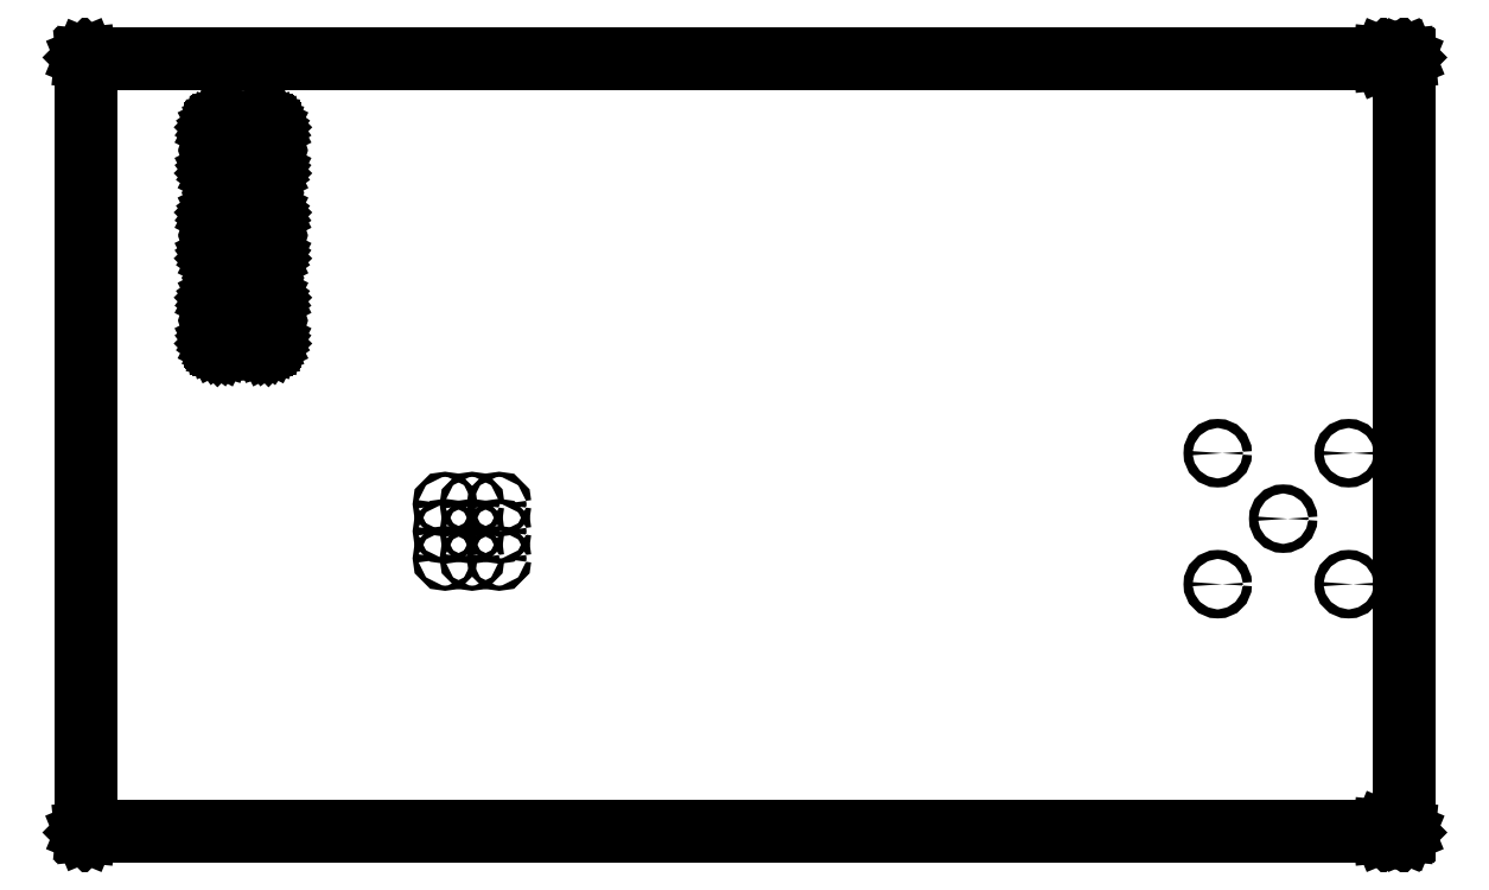
<metadata>
{"format":"dxf","ext":"dxf","renderer":"ezdxf+matplotlib","layout":"modelspace","background":"white","min_lineweight":24,"dpi":150}
</metadata>
<code>
0
SECTION
2
ENTITIES
0
LINE
8
BLACK
10
7.291
20
-3.907
11
7.292
21
-3.908
0
LINE
8
BLACK
10
7.292
20
-3.908
11
7.292
21
-3.908
0
LINE
8
BLACK
10
7.292
20
-3.908
11
7.293
21
-3.909
0
LINE
8
BLACK
10
7.293
20
-3.909
11
7.293
21
-3.911
0
LINE
8
BLACK
10
7.293
20
-3.911
11
7.292
21
-3.912
0
LINE
8
BLACK
10
7.292
20
-3.912
11
7.292
21
-3.912
0
LINE
8
BLACK
10
7.292
20
-3.912
11
7.291
21
-3.913
0
LINE
8
BLACK
10
7.291
20
-3.913
11
7.29
21
-3.913
0
LINE
8
BLACK
10
7.29
20
-3.913
11
5.313
21
-3.913
0
LINE
8
BLACK
10
5.313
20
-3.913
11
5.313
21
-5.087
0
LINE
8
BLACK
10
5.313
20
-5.087
11
7.29
21
-5.087
0
LINE
8
BLACK
10
7.29
20
-5.087
11
7.291
21
-5.087
0
LINE
8
BLACK
10
7.291
20
-5.087
11
7.292
21
-5.088
0
LINE
8
BLACK
10
7.292
20
-5.088
11
7.292
21
-5.088
0
LINE
8
BLACK
10
7.292
20
-5.088
11
7.293
21
-5.089
0
LINE
8
BLACK
10
7.293
20
-5.089
11
7.293
21
-5.091
0
LINE
8
BLACK
10
7.293
20
-5.091
11
7.292
21
-5.092
0
LINE
8
BLACK
10
7.292
20
-5.092
11
7.292
21
-5.092
0
LINE
8
BLACK
10
7.292
20
-5.092
11
7.291
21
-5.093
0
LINE
8
BLACK
10
7.291
20
-5.093
11
7.29
21
-5.093
0
LINE
8
BLACK
10
7.29
20
-5.093
11
5.31
21
-5.093
0
LINE
8
BLACK
10
5.31
20
-5.093
11
5.309
21
-5.093
0
LINE
8
BLACK
10
5.309
20
-5.093
11
5.308
21
-5.092
0
LINE
8
BLACK
10
5.308
20
-5.092
11
5.308
21
-5.092
0
LINE
8
BLACK
10
5.308
20
-5.092
11
5.307
21
-5.091
0
LINE
8
BLACK
10
5.307
20
-5.091
11
5.307
21
-5.09
0
LINE
8
BLACK
10
5.307
20
-5.09
11
5.307
21
-3.91
0
LINE
8
BLACK
10
5.307
20
-3.91
11
5.307
21
-3.909
0
LINE
8
BLACK
10
5.307
20
-3.909
11
5.308
21
-3.908
0
LINE
8
BLACK
10
5.308
20
-3.908
11
5.308
21
-3.908
0
LINE
8
BLACK
10
5.308
20
-3.908
11
5.309
21
-3.907
0
LINE
8
BLACK
10
5.309
20
-3.907
11
5.31
21
-3.907
0
LINE
8
BLACK
10
5.31
20
-3.907
11
7.29
21
-3.907
0
LINE
8
BLACK
10
7.29
20
-3.907
11
7.291
21
-3.907
0
LINE
8
BLACK
10
7.324
20
-3.908
11
7.325
21
-3.908
0
LINE
8
BLACK
10
7.325
20
-3.908
11
7.326
21
-3.909
0
LINE
8
BLACK
10
7.326
20
-3.909
11
7.326
21
-3.91
0
LINE
8
BLACK
10
7.326
20
-3.91
11
7.326
21
-5.09
0
LINE
8
BLACK
10
7.326
20
-5.09
11
7.326
21
-5.091
0
LINE
8
BLACK
10
7.326
20
-5.091
11
7.325
21
-5.092
0
LINE
8
BLACK
10
7.325
20
-5.092
11
7.324
21
-5.092
0
LINE
8
BLACK
10
7.324
20
-5.092
11
7.323
21
-5.093
0
LINE
8
BLACK
10
7.323
20
-5.093
11
7.322
21
-5.093
0
LINE
8
BLACK
10
7.322
20
-5.093
11
7.321
21
-5.092
0
LINE
8
BLACK
10
7.321
20
-5.092
11
7.32
21
-5.092
0
LINE
8
BLACK
10
7.32
20
-5.092
11
7.32
21
-5.091
0
LINE
8
BLACK
10
7.32
20
-5.091
11
7.32
21
-5.09
0
LINE
8
BLACK
10
7.32
20
-5.09
11
7.32
21
-3.91
0
LINE
8
BLACK
10
7.32
20
-3.91
11
7.32
21
-3.909
0
LINE
8
BLACK
10
7.32
20
-3.909
11
7.32
21
-3.908
0
LINE
8
BLACK
10
7.32
20
-3.908
11
7.321
21
-3.908
0
LINE
8
BLACK
10
7.321
20
-3.908
11
7.322
21
-3.907
0
LINE
8
BLACK
10
7.322
20
-3.907
11
7.323
21
-3.907
0
LINE
8
BLACK
10
7.323
20
-3.907
11
7.324
21
-3.908
0
LINE
8
BLACK
10
5.581
20
-4.27
11
5.585
21
-4.27
0
LINE
8
BLACK
10
5.585
20
-4.27
11
5.589
21
-4.272
0
LINE
8
BLACK
10
5.589
20
-4.272
11
5.592
21
-4.275
0
LINE
8
BLACK
10
5.592
20
-4.275
11
5.594
21
-4.278
0
LINE
8
BLACK
10
5.594
20
-4.278
11
5.594
21
-4.282
0
LINE
8
BLACK
10
5.594
20
-4.282
11
5.594
21
-4.338
0
LINE
8
BLACK
10
5.594
20
-4.338
11
5.594
21
-4.342
0
LINE
8
BLACK
10
5.594
20
-4.342
11
5.592
21
-4.345
0
LINE
8
BLACK
10
5.592
20
-4.345
11
5.589
21
-4.348
0
LINE
8
BLACK
10
5.589
20
-4.348
11
5.585
21
-4.35
0
LINE
8
BLACK
10
5.585
20
-4.35
11
5.581
21
-4.35
0
LINE
8
BLACK
10
5.581
20
-4.35
11
5.519
21
-4.35
0
LINE
8
BLACK
10
5.519
20
-4.35
11
5.515
21
-4.35
0
LINE
8
BLACK
10
5.515
20
-4.35
11
5.511
21
-4.348
0
LINE
8
BLACK
10
5.511
20
-4.348
11
5.508
21
-4.345
0
LINE
8
BLACK
10
5.508
20
-4.345
11
5.506
21
-4.342
0
LINE
8
BLACK
10
5.506
20
-4.342
11
5.506
21
-4.338
0
LINE
8
BLACK
10
5.506
20
-4.338
11
5.506
21
-4.282
0
LINE
8
BLACK
10
5.506
20
-4.282
11
5.506
21
-4.278
0
LINE
8
BLACK
10
5.506
20
-4.278
11
5.508
21
-4.275
0
LINE
8
BLACK
10
5.508
20
-4.275
11
5.511
21
-4.272
0
LINE
8
BLACK
10
5.511
20
-4.272
11
5.515
21
-4.27
0
LINE
8
BLACK
10
5.515
20
-4.27
11
5.519
21
-4.27
0
LINE
8
BLACK
10
5.519
20
-4.27
11
5.581
21
-4.27
0
LINE
8
BLACK
10
5.519
20
-4.272
11
5.517
21
-4.272
0
LINE
8
BLACK
10
5.517
20
-4.272
11
5.514
21
-4.273
0
LINE
8
BLACK
10
5.514
20
-4.273
11
5.511
21
-4.275
0
LINE
8
BLACK
10
5.511
20
-4.275
11
5.509
21
-4.277
0
LINE
8
BLACK
10
5.509
20
-4.277
11
5.508
21
-4.281
0
LINE
8
BLACK
10
5.508
20
-4.281
11
5.508
21
-4.282
0
LINE
8
BLACK
10
5.508
20
-4.282
11
5.508
21
-4.338
0
LINE
8
BLACK
10
5.508
20
-4.338
11
5.508
21
-4.339
0
LINE
8
BLACK
10
5.508
20
-4.339
11
5.509
21
-4.343
0
LINE
8
BLACK
10
5.509
20
-4.343
11
5.511
21
-4.345
0
LINE
8
BLACK
10
5.511
20
-4.345
11
5.514
21
-4.347
0
LINE
8
BLACK
10
5.514
20
-4.347
11
5.517
21
-4.348
0
LINE
8
BLACK
10
5.517
20
-4.348
11
5.519
21
-4.348
0
LINE
8
BLACK
10
5.519
20
-4.348
11
5.581
21
-4.348
0
LINE
8
BLACK
10
5.581
20
-4.348
11
5.583
21
-4.348
0
LINE
8
BLACK
10
5.583
20
-4.348
11
5.586
21
-4.347
0
LINE
8
BLACK
10
5.586
20
-4.347
11
5.589
21
-4.345
0
LINE
8
BLACK
10
5.589
20
-4.345
11
5.591
21
-4.343
0
LINE
8
BLACK
10
5.591
20
-4.343
11
5.592
21
-4.339
0
LINE
8
BLACK
10
5.592
20
-4.339
11
5.592
21
-4.338
0
LINE
8
BLACK
10
5.592
20
-4.338
11
5.592
21
-4.282
0
LINE
8
BLACK
10
5.592
20
-4.282
11
5.592
21
-4.281
0
LINE
8
BLACK
10
5.592
20
-4.281
11
5.591
21
-4.277
0
LINE
8
BLACK
10
5.591
20
-4.277
11
5.589
21
-4.275
0
LINE
8
BLACK
10
5.589
20
-4.275
11
5.586
21
-4.273
0
LINE
8
BLACK
10
5.586
20
-4.273
11
5.583
21
-4.272
0
LINE
8
BLACK
10
5.583
20
-4.272
11
5.581
21
-4.272
0
LINE
8
BLACK
10
5.581
20
-4.272
11
5.519
21
-4.272
0
LINE
8
BLACK
10
5.581
20
-4.14
11
5.585
21
-4.14
0
LINE
8
BLACK
10
5.585
20
-4.14
11
5.589
21
-4.142
0
LINE
8
BLACK
10
5.589
20
-4.142
11
5.592
21
-4.145
0
LINE
8
BLACK
10
5.592
20
-4.145
11
5.594
21
-4.148
0
LINE
8
BLACK
10
5.594
20
-4.148
11
5.594
21
-4.152
0
LINE
8
BLACK
10
5.594
20
-4.152
11
5.594
21
-4.208
0
LINE
8
BLACK
10
5.594
20
-4.208
11
5.594
21
-4.212
0
LINE
8
BLACK
10
5.594
20
-4.212
11
5.592
21
-4.215
0
LINE
8
BLACK
10
5.592
20
-4.215
11
5.589
21
-4.218
0
LINE
8
BLACK
10
5.589
20
-4.218
11
5.585
21
-4.22
0
LINE
8
BLACK
10
5.585
20
-4.22
11
5.581
21
-4.22
0
LINE
8
BLACK
10
5.581
20
-4.22
11
5.519
21
-4.22
0
LINE
8
BLACK
10
5.519
20
-4.22
11
5.515
21
-4.22
0
LINE
8
BLACK
10
5.515
20
-4.22
11
5.511
21
-4.218
0
LINE
8
BLACK
10
5.511
20
-4.218
11
5.508
21
-4.215
0
LINE
8
BLACK
10
5.508
20
-4.215
11
5.506
21
-4.212
0
LINE
8
BLACK
10
5.506
20
-4.212
11
5.506
21
-4.208
0
LINE
8
BLACK
10
5.506
20
-4.208
11
5.506
21
-4.152
0
LINE
8
BLACK
10
5.506
20
-4.152
11
5.506
21
-4.148
0
LINE
8
BLACK
10
5.506
20
-4.148
11
5.508
21
-4.145
0
LINE
8
BLACK
10
5.508
20
-4.145
11
5.511
21
-4.142
0
LINE
8
BLACK
10
5.511
20
-4.142
11
5.515
21
-4.14
0
LINE
8
BLACK
10
5.515
20
-4.14
11
5.519
21
-4.14
0
LINE
8
BLACK
10
5.519
20
-4.14
11
5.581
21
-4.14
0
LINE
8
BLACK
10
5.519
20
-4.142
11
5.517
21
-4.142
0
LINE
8
BLACK
10
5.517
20
-4.142
11
5.514
21
-4.143
0
LINE
8
BLACK
10
5.514
20
-4.143
11
5.511
21
-4.145
0
LINE
8
BLACK
10
5.511
20
-4.145
11
5.509
21
-4.147
0
LINE
8
BLACK
10
5.509
20
-4.147
11
5.508
21
-4.151
0
LINE
8
BLACK
10
5.508
20
-4.151
11
5.508
21
-4.152
0
LINE
8
BLACK
10
5.508
20
-4.152
11
5.508
21
-4.208
0
LINE
8
BLACK
10
5.508
20
-4.208
11
5.508
21
-4.209
0
LINE
8
BLACK
10
5.508
20
-4.209
11
5.509
21
-4.213
0
LINE
8
BLACK
10
5.509
20
-4.213
11
5.511
21
-4.215
0
LINE
8
BLACK
10
5.511
20
-4.215
11
5.514
21
-4.217
0
LINE
8
BLACK
10
5.514
20
-4.217
11
5.517
21
-4.218
0
LINE
8
BLACK
10
5.517
20
-4.218
11
5.519
21
-4.218
0
LINE
8
BLACK
10
5.519
20
-4.218
11
5.581
21
-4.218
0
LINE
8
BLACK
10
5.581
20
-4.218
11
5.583
21
-4.218
0
LINE
8
BLACK
10
5.583
20
-4.218
11
5.586
21
-4.217
0
LINE
8
BLACK
10
5.586
20
-4.217
11
5.589
21
-4.215
0
LINE
8
BLACK
10
5.589
20
-4.215
11
5.591
21
-4.213
0
LINE
8
BLACK
10
5.591
20
-4.213
11
5.592
21
-4.209
0
LINE
8
BLACK
10
5.592
20
-4.209
11
5.592
21
-4.208
0
LINE
8
BLACK
10
5.592
20
-4.208
11
5.592
21
-4.152
0
LINE
8
BLACK
10
5.592
20
-4.152
11
5.592
21
-4.151
0
LINE
8
BLACK
10
5.592
20
-4.151
11
5.591
21
-4.147
0
LINE
8
BLACK
10
5.591
20
-4.147
11
5.589
21
-4.145
0
LINE
8
BLACK
10
5.589
20
-4.145
11
5.586
21
-4.143
0
LINE
8
BLACK
10
5.586
20
-4.143
11
5.583
21
-4.142
0
LINE
8
BLACK
10
5.583
20
-4.142
11
5.581
21
-4.142
0
LINE
8
BLACK
10
5.581
20
-4.142
11
5.519
21
-4.142
0
LINE
8
BLACK
10
5.581
20
-4.01
11
5.585
21
-4.01
0
LINE
8
BLACK
10
5.585
20
-4.01
11
5.589
21
-4.012
0
LINE
8
BLACK
10
5.589
20
-4.012
11
5.592
21
-4.015
0
LINE
8
BLACK
10
5.592
20
-4.015
11
5.594
21
-4.018
0
LINE
8
BLACK
10
5.594
20
-4.018
11
5.594
21
-4.022
0
LINE
8
BLACK
10
5.594
20
-4.022
11
5.594
21
-4.078
0
LINE
8
BLACK
10
5.594
20
-4.078
11
5.594
21
-4.082
0
LINE
8
BLACK
10
5.594
20
-4.082
11
5.592
21
-4.085
0
LINE
8
BLACK
10
5.592
20
-4.085
11
5.589
21
-4.088
0
LINE
8
BLACK
10
5.589
20
-4.088
11
5.585
21
-4.09
0
LINE
8
BLACK
10
5.585
20
-4.09
11
5.581
21
-4.09
0
LINE
8
BLACK
10
5.581
20
-4.09
11
5.519
21
-4.09
0
LINE
8
BLACK
10
5.519
20
-4.09
11
5.515
21
-4.09
0
LINE
8
BLACK
10
5.515
20
-4.09
11
5.511
21
-4.088
0
LINE
8
BLACK
10
5.511
20
-4.088
11
5.508
21
-4.085
0
LINE
8
BLACK
10
5.508
20
-4.085
11
5.506
21
-4.082
0
LINE
8
BLACK
10
5.506
20
-4.082
11
5.506
21
-4.078
0
LINE
8
BLACK
10
5.506
20
-4.078
11
5.506
21
-4.022
0
LINE
8
BLACK
10
5.506
20
-4.022
11
5.506
21
-4.018
0
LINE
8
BLACK
10
5.506
20
-4.018
11
5.508
21
-4.015
0
LINE
8
BLACK
10
5.508
20
-4.015
11
5.511
21
-4.012
0
LINE
8
BLACK
10
5.511
20
-4.012
11
5.515
21
-4.01
0
LINE
8
BLACK
10
5.515
20
-4.01
11
5.519
21
-4.01
0
LINE
8
BLACK
10
5.519
20
-4.01
11
5.581
21
-4.01
0
LINE
8
BLACK
10
5.519
20
-4.012
11
5.517
21
-4.012
0
LINE
8
BLACK
10
5.517
20
-4.012
11
5.514
21
-4.013
0
LINE
8
BLACK
10
5.514
20
-4.013
11
5.511
21
-4.015
0
LINE
8
BLACK
10
5.511
20
-4.015
11
5.509
21
-4.017
0
LINE
8
BLACK
10
5.509
20
-4.017
11
5.508
21
-4.021
0
LINE
8
BLACK
10
5.508
20
-4.021
11
5.508
21
-4.022
0
LINE
8
BLACK
10
5.508
20
-4.022
11
5.508
21
-4.078
0
LINE
8
BLACK
10
5.508
20
-4.078
11
5.508
21
-4.079
0
LINE
8
BLACK
10
5.508
20
-4.079
11
5.509
21
-4.083
0
LINE
8
BLACK
10
5.509
20
-4.083
11
5.511
21
-4.085
0
LINE
8
BLACK
10
5.511
20
-4.085
11
5.514
21
-4.087
0
LINE
8
BLACK
10
5.514
20
-4.087
11
5.517
21
-4.088
0
LINE
8
BLACK
10
5.517
20
-4.088
11
5.519
21
-4.088
0
LINE
8
BLACK
10
5.519
20
-4.088
11
5.581
21
-4.088
0
LINE
8
BLACK
10
5.581
20
-4.088
11
5.583
21
-4.088
0
LINE
8
BLACK
10
5.583
20
-4.088
11
5.586
21
-4.087
0
LINE
8
BLACK
10
5.586
20
-4.087
11
5.589
21
-4.085
0
LINE
8
BLACK
10
5.589
20
-4.085
11
5.591
21
-4.083
0
LINE
8
BLACK
10
5.591
20
-4.083
11
5.592
21
-4.079
0
LINE
8
BLACK
10
5.592
20
-4.079
11
5.592
21
-4.078
0
LINE
8
BLACK
10
5.592
20
-4.078
11
5.592
21
-4.022
0
LINE
8
BLACK
10
5.592
20
-4.022
11
5.592
21
-4.021
0
LINE
8
BLACK
10
5.592
20
-4.021
11
5.591
21
-4.017
0
LINE
8
BLACK
10
5.591
20
-4.017
11
5.589
21
-4.015
0
LINE
8
BLACK
10
5.589
20
-4.015
11
5.586
21
-4.013
0
LINE
8
BLACK
10
5.586
20
-4.013
11
5.583
21
-4.012
0
LINE
8
BLACK
10
5.583
20
-4.012
11
5.581
21
-4.012
0
LINE
8
BLACK
10
5.581
20
-4.012
11
5.519
21
-4.012
0
CIRCLE
8
BLACK
10
5.859
20
-4.673
40
0.003937
0
CIRCLE
8
BLACK
10
5.9
20
-4.673
40
0.003937
0
CIRCLE
8
BLACK
10
5.941
20
-4.673
40
0.003937
0
CIRCLE
8
BLACK
10
5.859
20
-4.632
40
0.003937
0
CIRCLE
8
BLACK
10
5.9
20
-4.632
40
0.003937
0
CIRCLE
8
BLACK
10
5.941
20
-4.632
40
0.003937
0
CIRCLE
8
BLACK
10
5.859
20
-4.59
40
0.003937
0
CIRCLE
8
BLACK
10
5.9
20
-4.59
40
0.003937
0
CIRCLE
8
BLACK
10
5.941
20
-4.59
40
0.003937
0
CIRCLE
8
BLACK
10
7.138
20
-4.613
40
0.00689
0
CIRCLE
8
BLACK
10
7.238
20
-4.713
40
0.00689
0
CIRCLE
8
BLACK
10
7.238
20
-4.513
40
0.00689
0
CIRCLE
8
BLACK
10
7.038
20
-4.713
40
0.00689
0
CIRCLE
8
BLACK
10
7.038
20
-4.513
40
0.00689
0
ENDSEC
0
EOF

</code>
